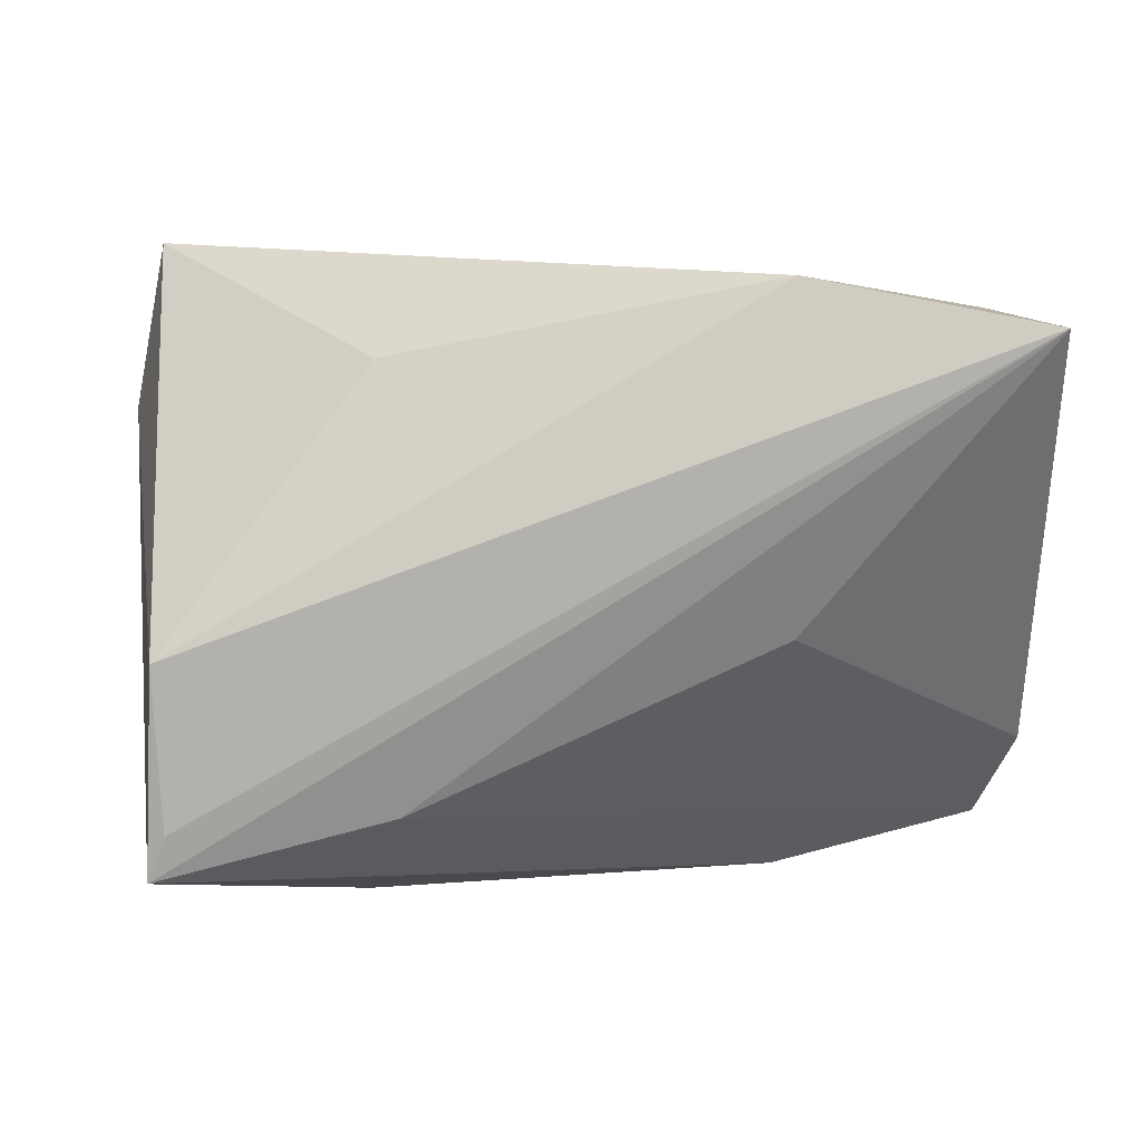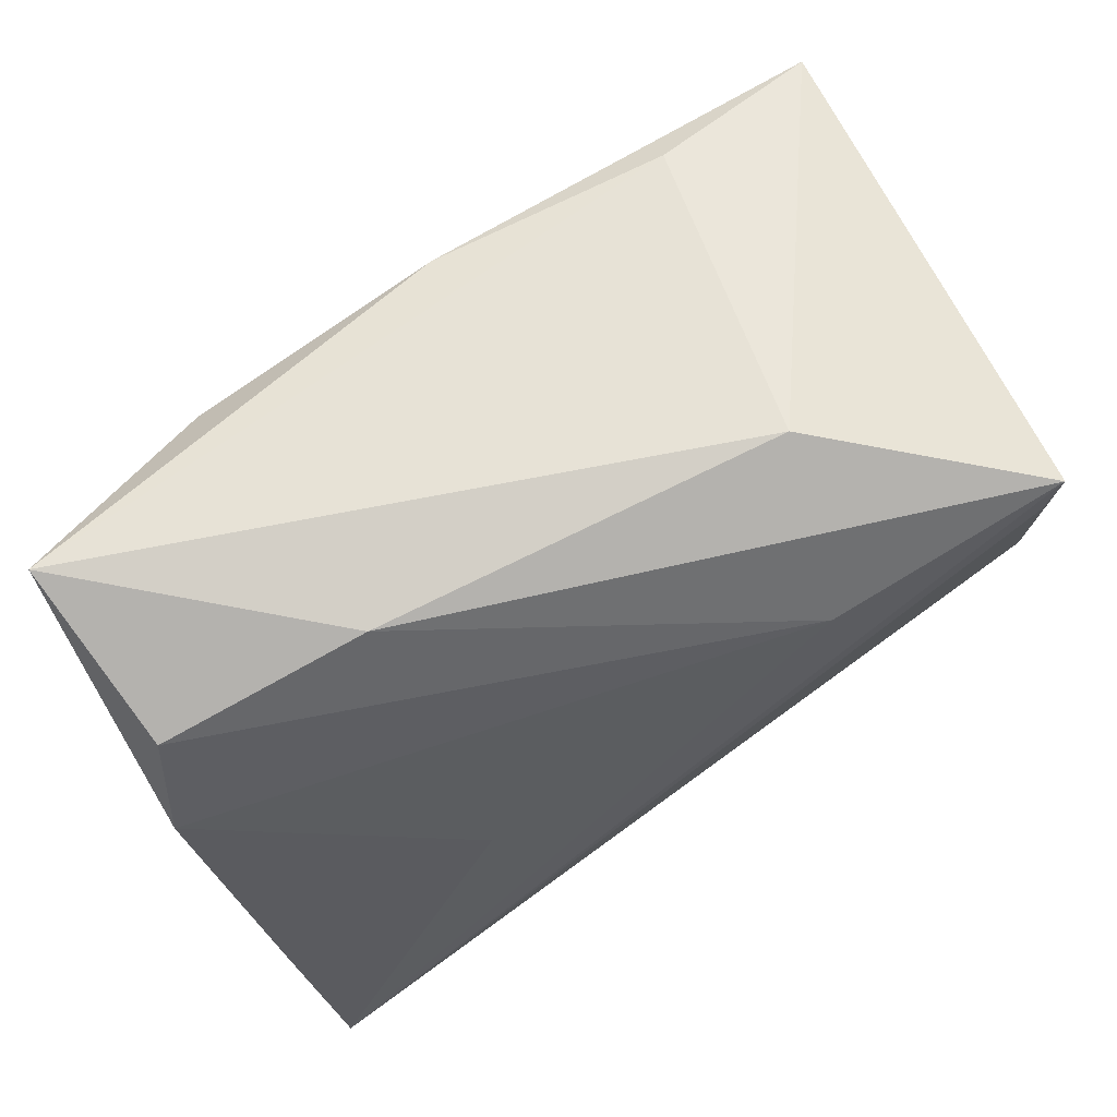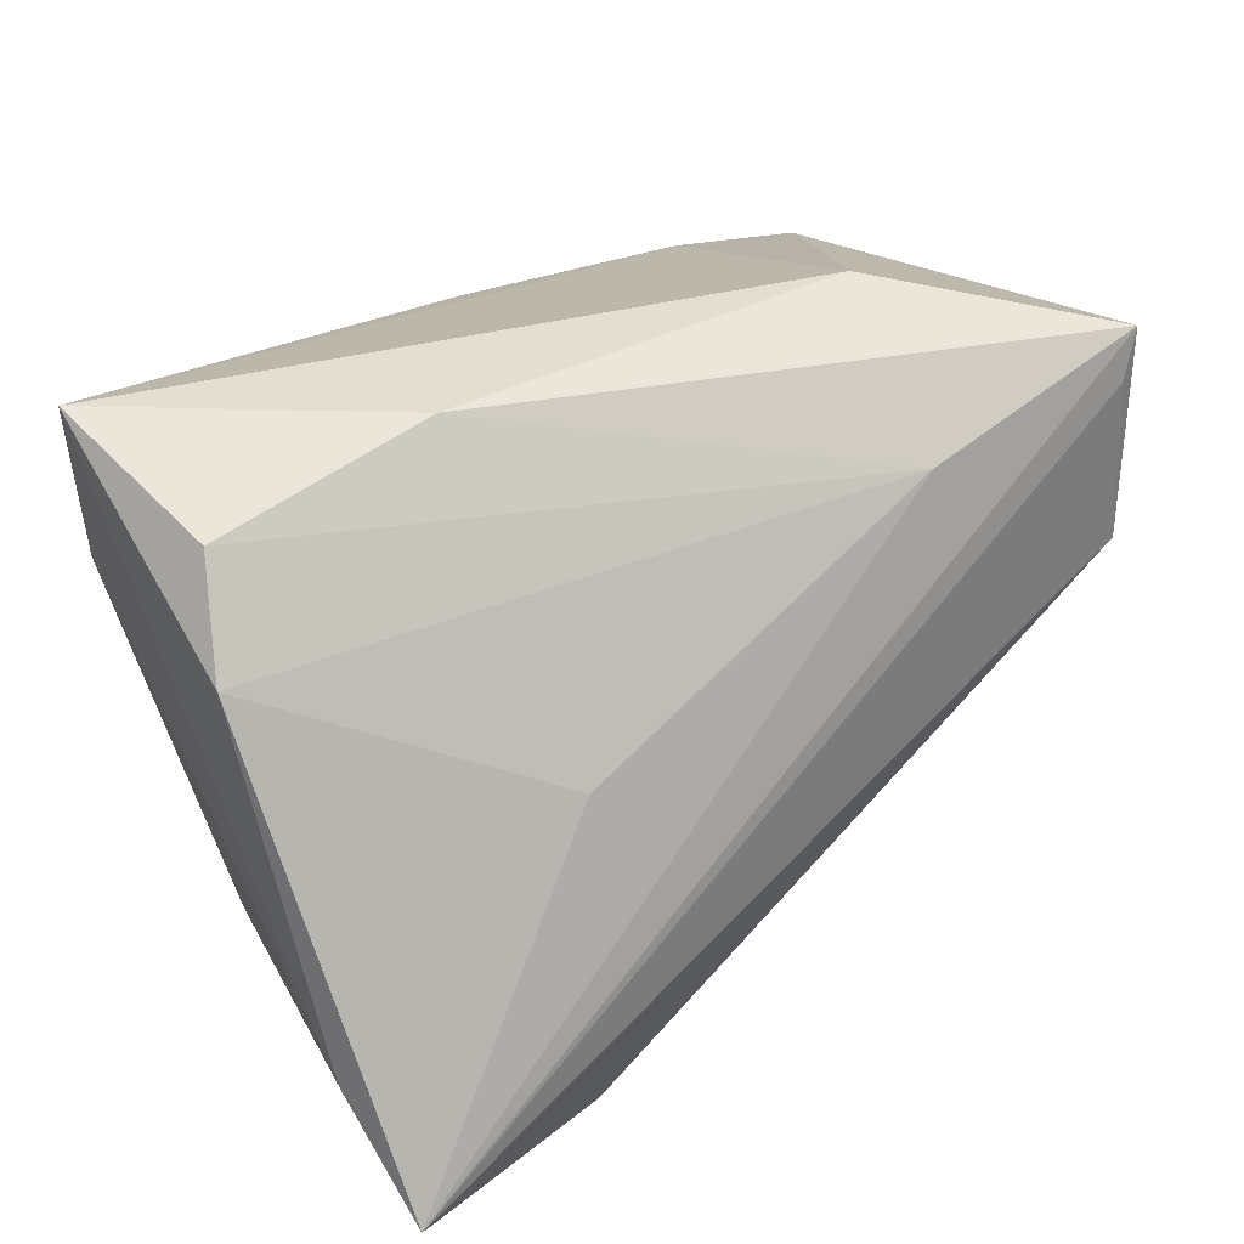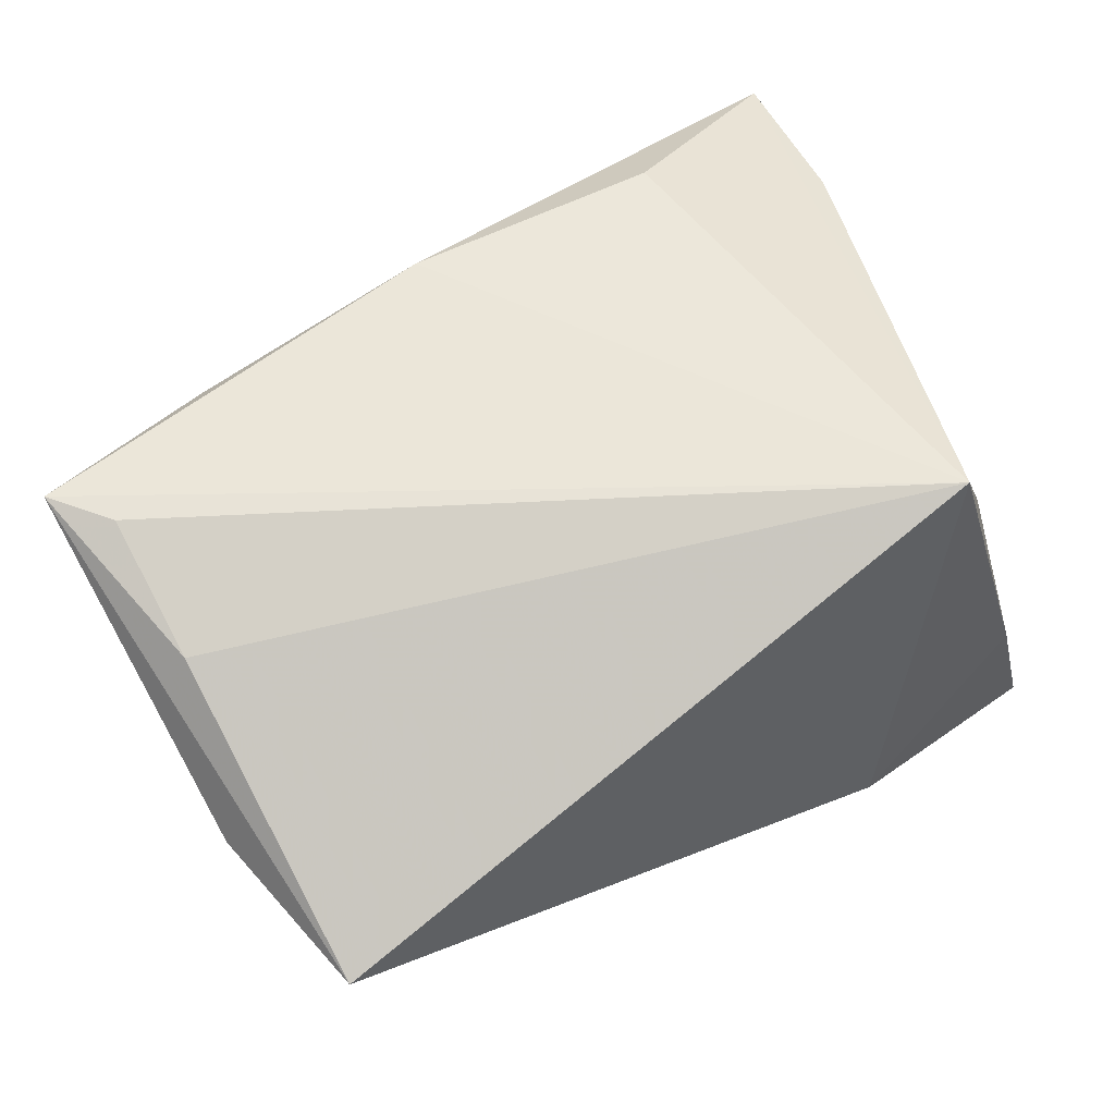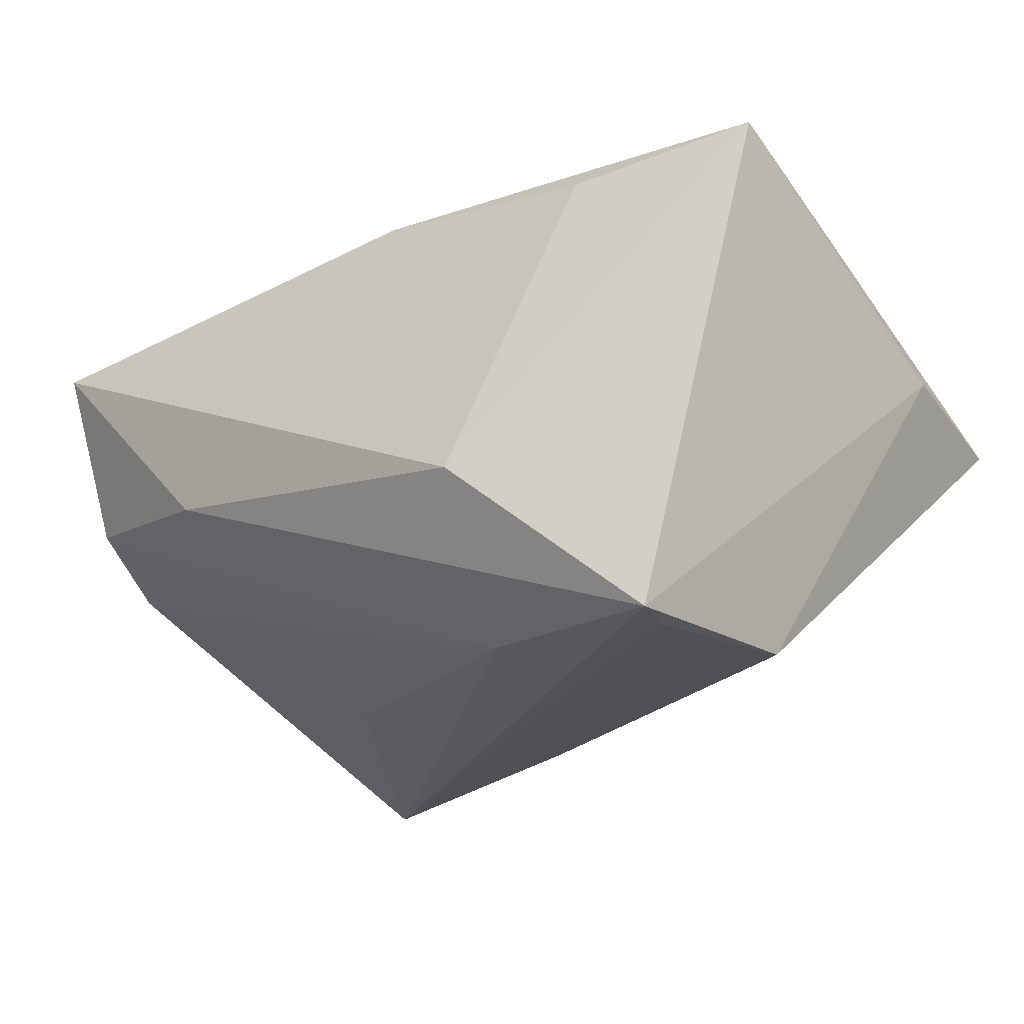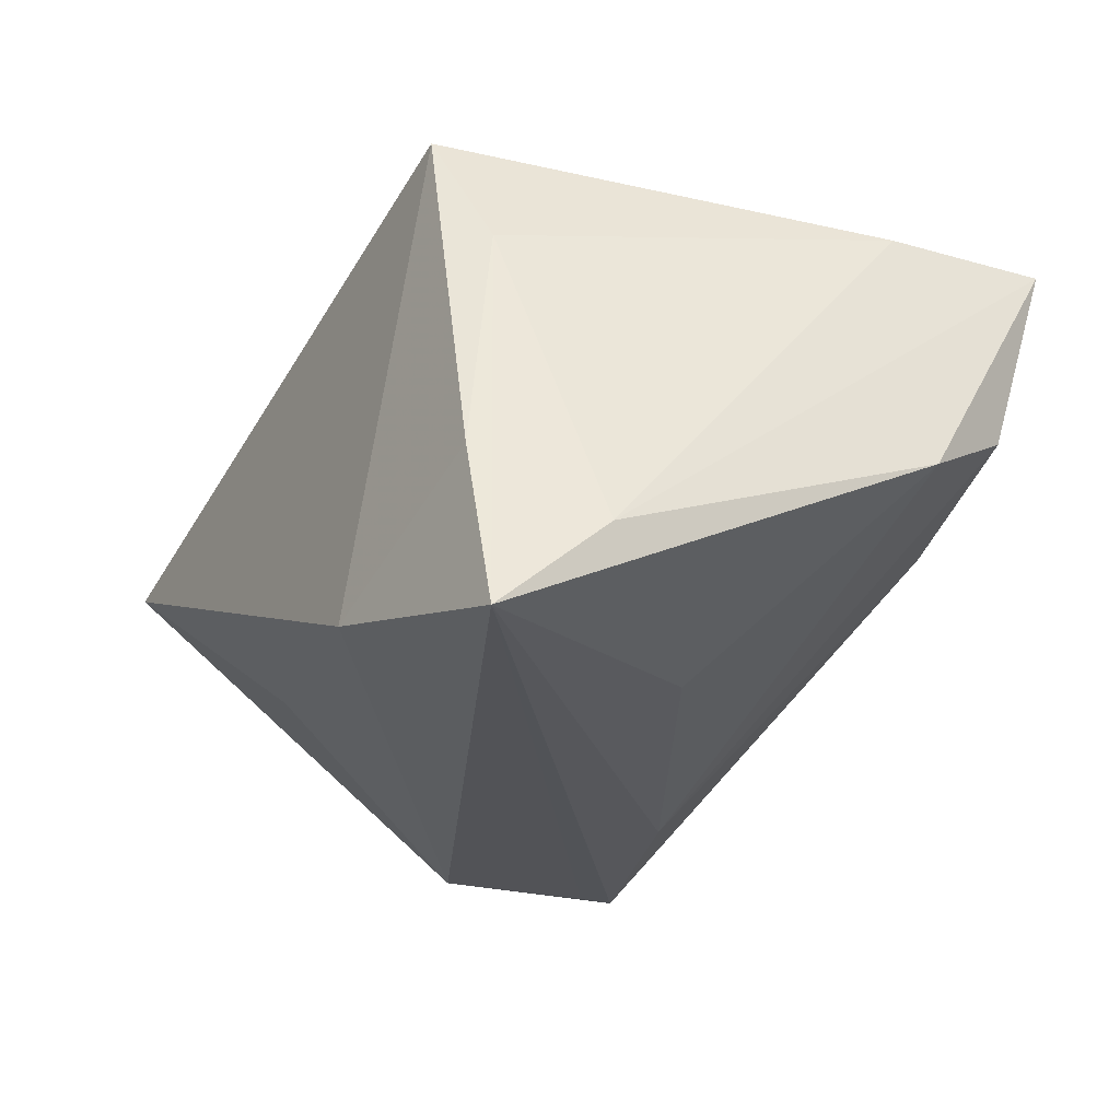
<metadata>
{"format":"obj","ext":"obj","renderer":"f3d","projection":"perspective","resolution":1024,"background":"white","views":[{"elev":-79.1,"azim":-1.5,"up":"+Z"},{"elev":76.6,"azim":147.3,"up":"+Y"},{"elev":32.3,"azim":139.6,"up":"+Y"},{"elev":57.3,"azim":-32.0,"up":"+Z"},{"elev":-18.4,"azim":-138.6,"up":"+Z"},{"elev":-23.5,"azim":63.2,"up":"+Z"}]}
</metadata>
<code>
v 0.05029 0.01702 -0.007607
v 0.04677 0.02741 -0.001641
v -0.002923 0.02532 0.02745
v -0.05054 0.01873 0.02745
v -0.04673 -0.03462 0.003785
v 0.04304 -0.03096 -0.01272
v 0.04825 0.03324 0.01885
v -0.0456 0.01243 0.0272
v -0.02129 -0.02434 -0.01632
v 0.0219 -0.03462 -0.02411
v 0.02603 0.02383 0.02654
v -0.01727 0.02251 -0.02653
v 0.04952 -0.01908 -0.02083
v 0.02361 0.03344 -0.004371
v -0.03028 0.02393 0.02473
v -0.02155 0.03569 -0.01011
v 0.02316 0.002853 -0.02455
v -0.04335 0.02974 -0.02822
v 0.03744 -0.02588 0.01386
v 0.04627 0.0163 0.02
v 0.0447 -0.01619 -0.001921
v -0.04615 -0.002405 0.02151
v 0.03065 -0.02993 0.02745
v 0.0482 -0.03056 -0.03072
v -0.04146 0.02444 -0.02873
v -0.0429 0.006208 -0.02854
v -0.0503 -0.01564 0.007093
f 26 25 24
f 5 4 27
f 27 26 5
f 5 26 9
f 1 24 17
f 17 12 1
f 24 12 17
f 19 20 23
f 10 5 9
f 10 26 24
f 9 26 10
f 23 5 10
f 22 5 23
f 4 5 22
f 18 14 12
f 24 25 18
f 18 12 24
f 25 26 18
f 18 26 27
f 27 4 18
f 1 12 2
f 12 14 2
f 24 19 6
f 6 19 23
f 6 10 24
f 23 10 6
f 13 19 24
f 13 24 1
f 3 4 23
f 23 11 3
f 23 4 8
f 8 22 23
f 4 22 8
f 7 2 14
f 7 3 11
f 23 20 7
f 7 11 23
f 1 2 7
f 7 13 1
f 20 13 7
f 20 19 21
f 21 13 20
f 19 13 21
f 4 3 15
f 3 7 15
f 16 15 7
f 14 18 16
f 16 7 14
f 16 18 4
f 4 15 16

</code>
